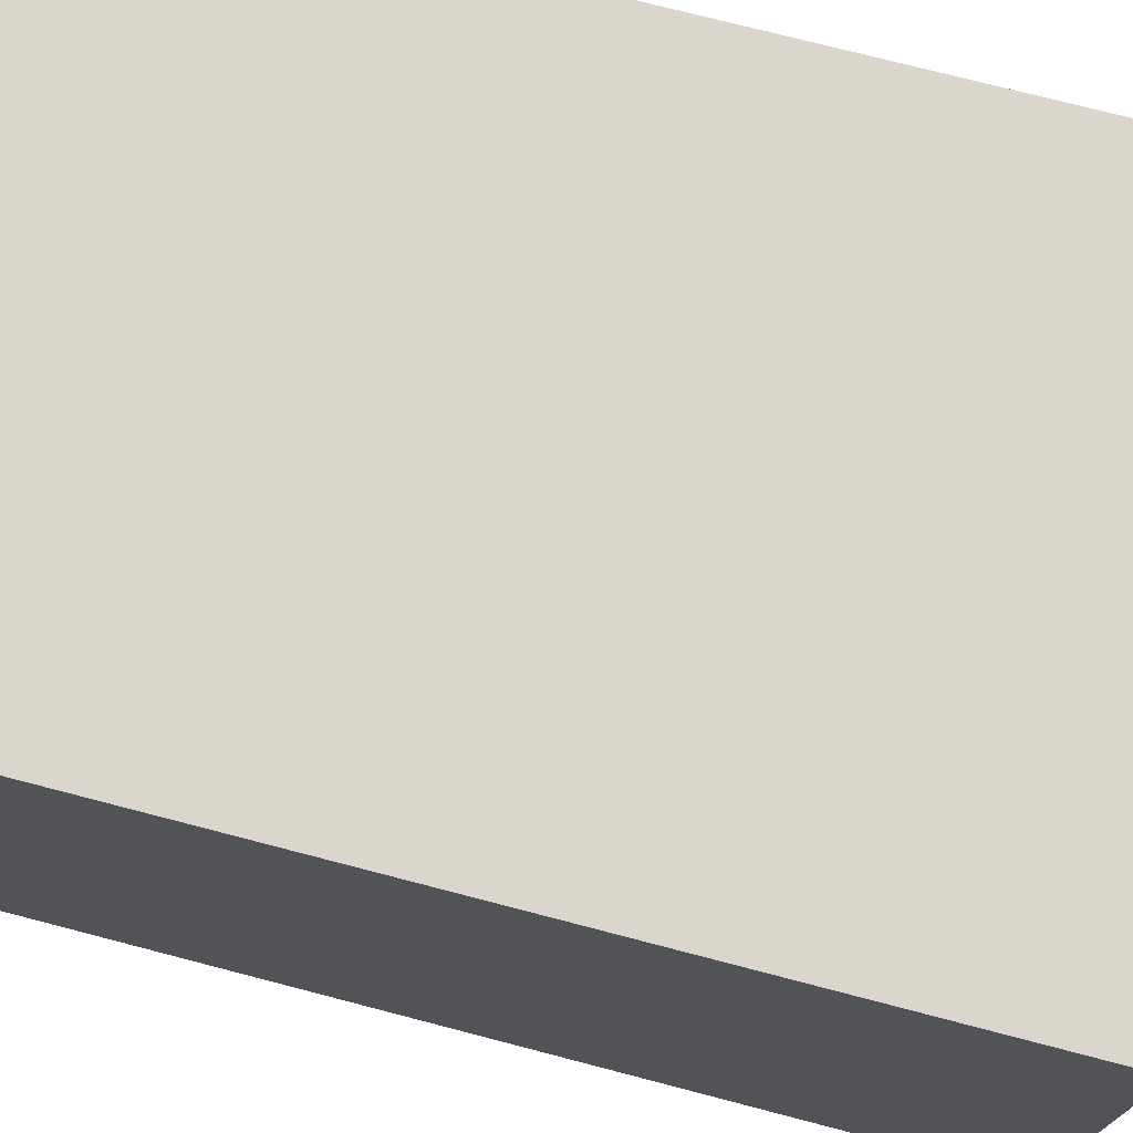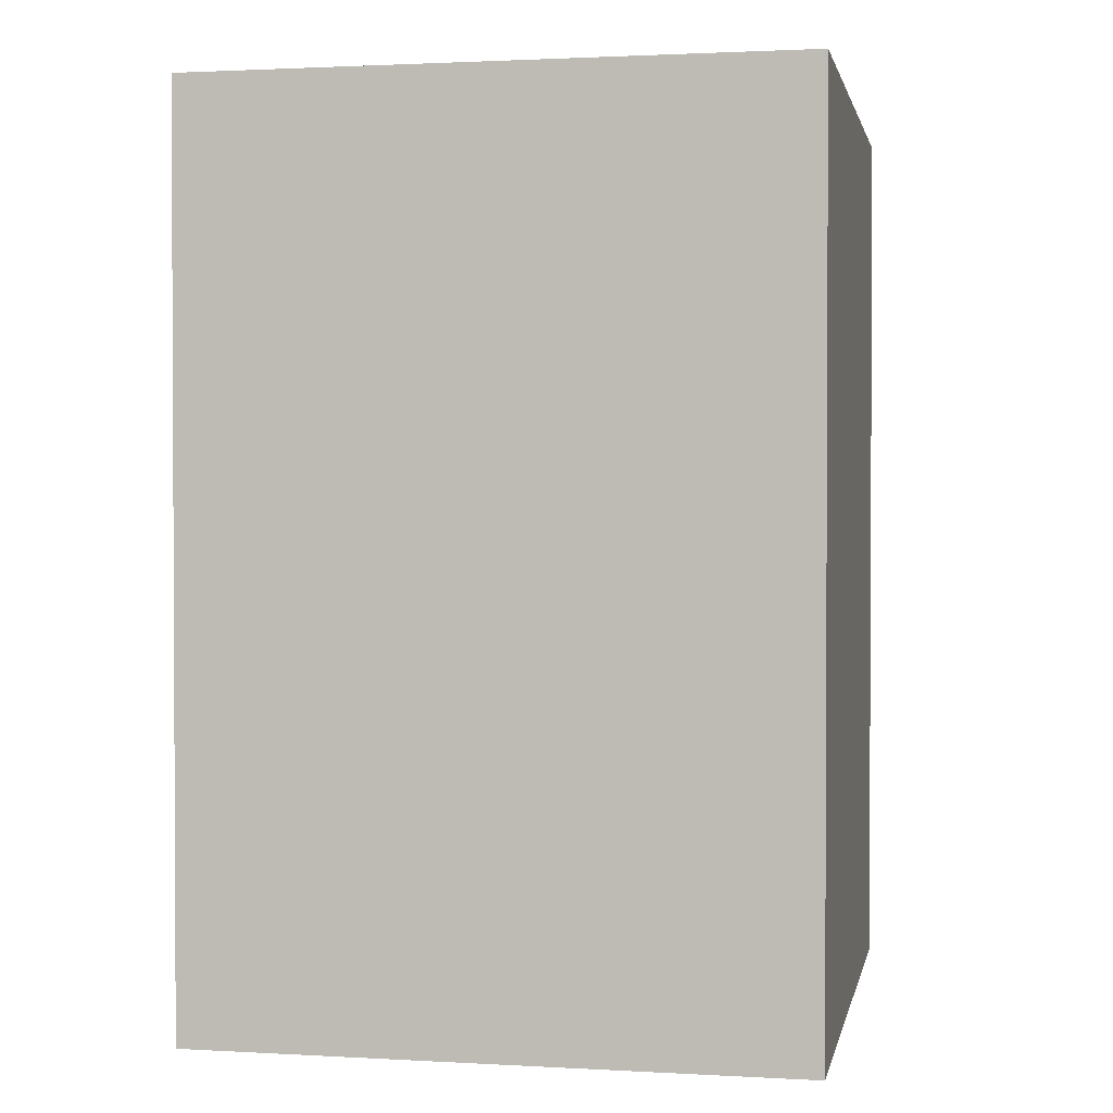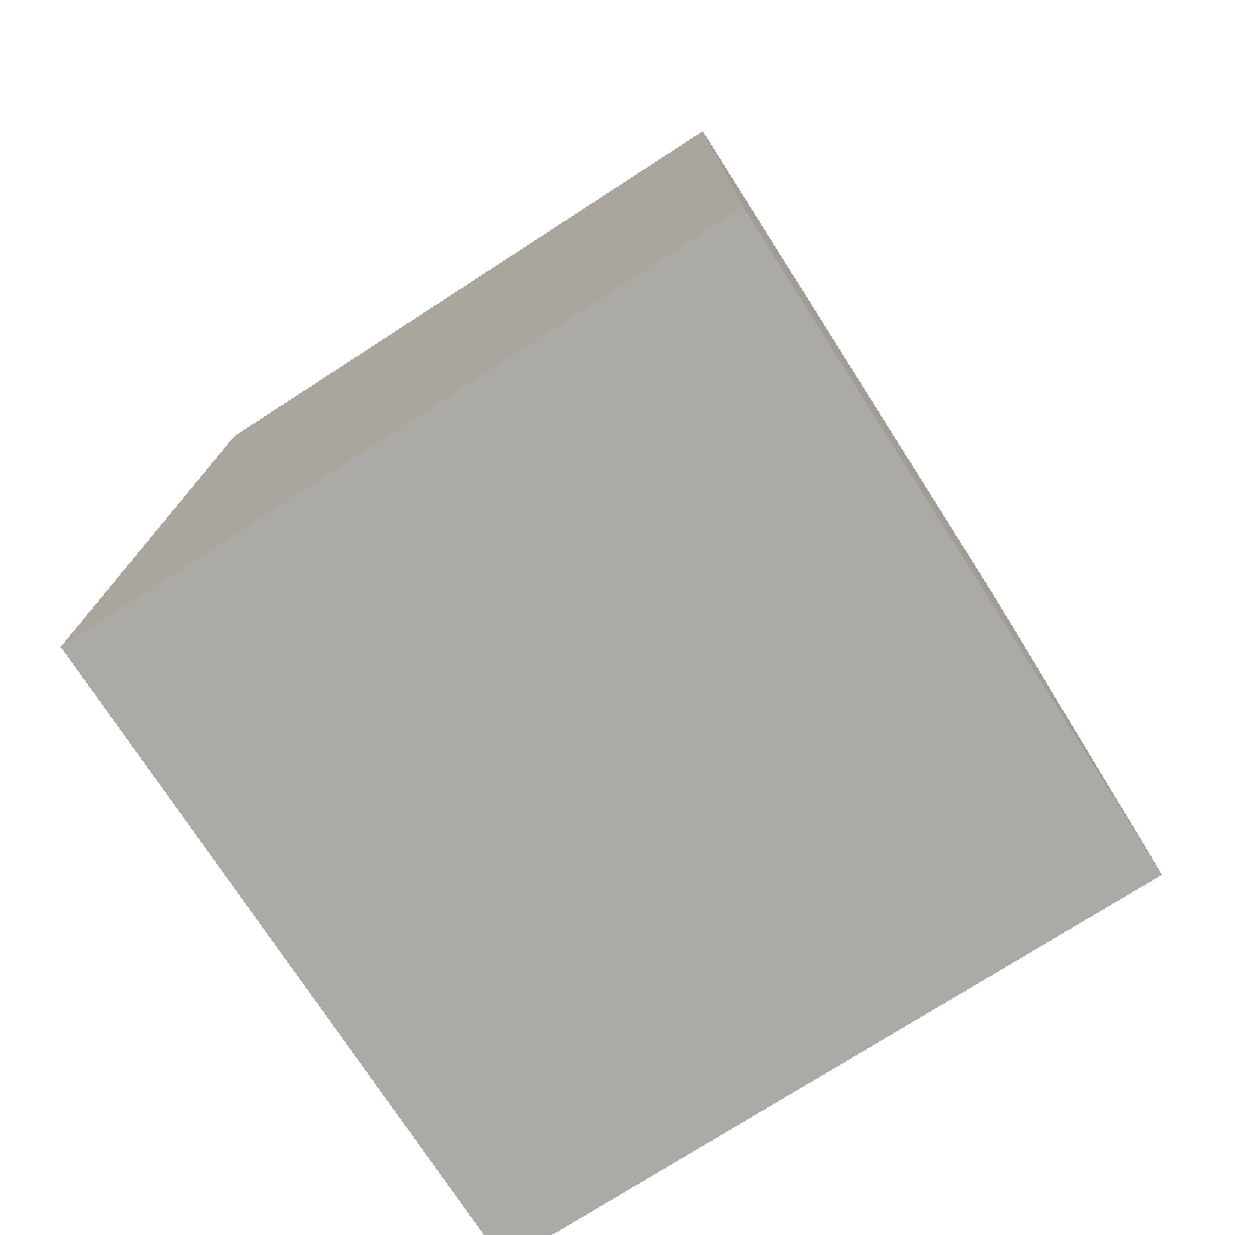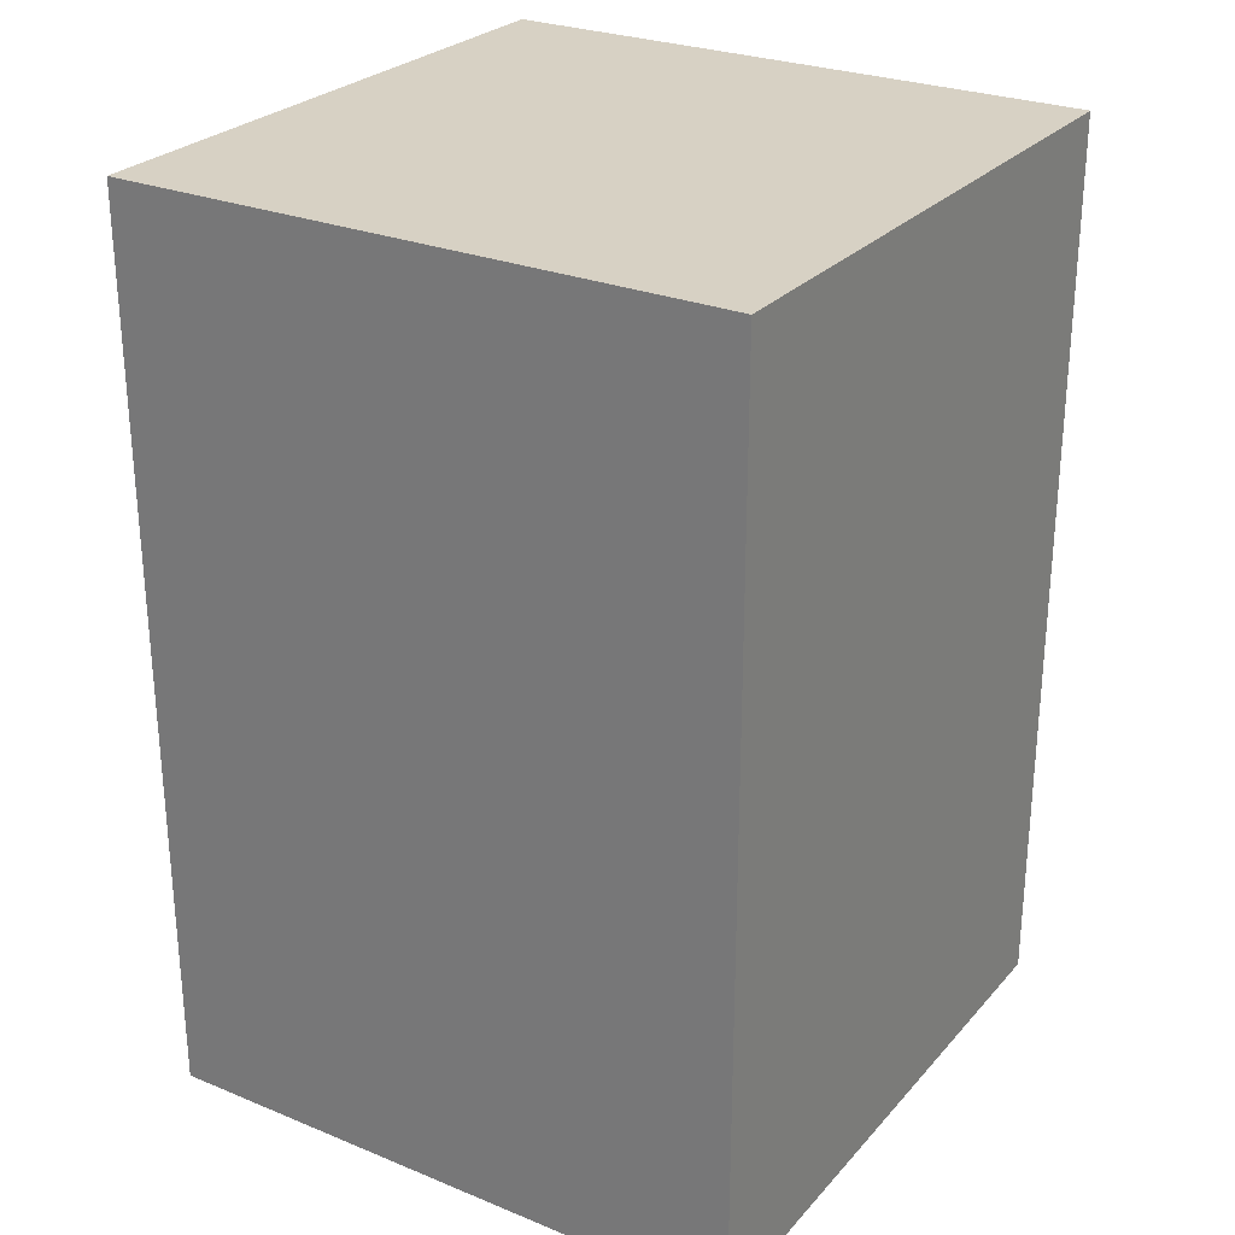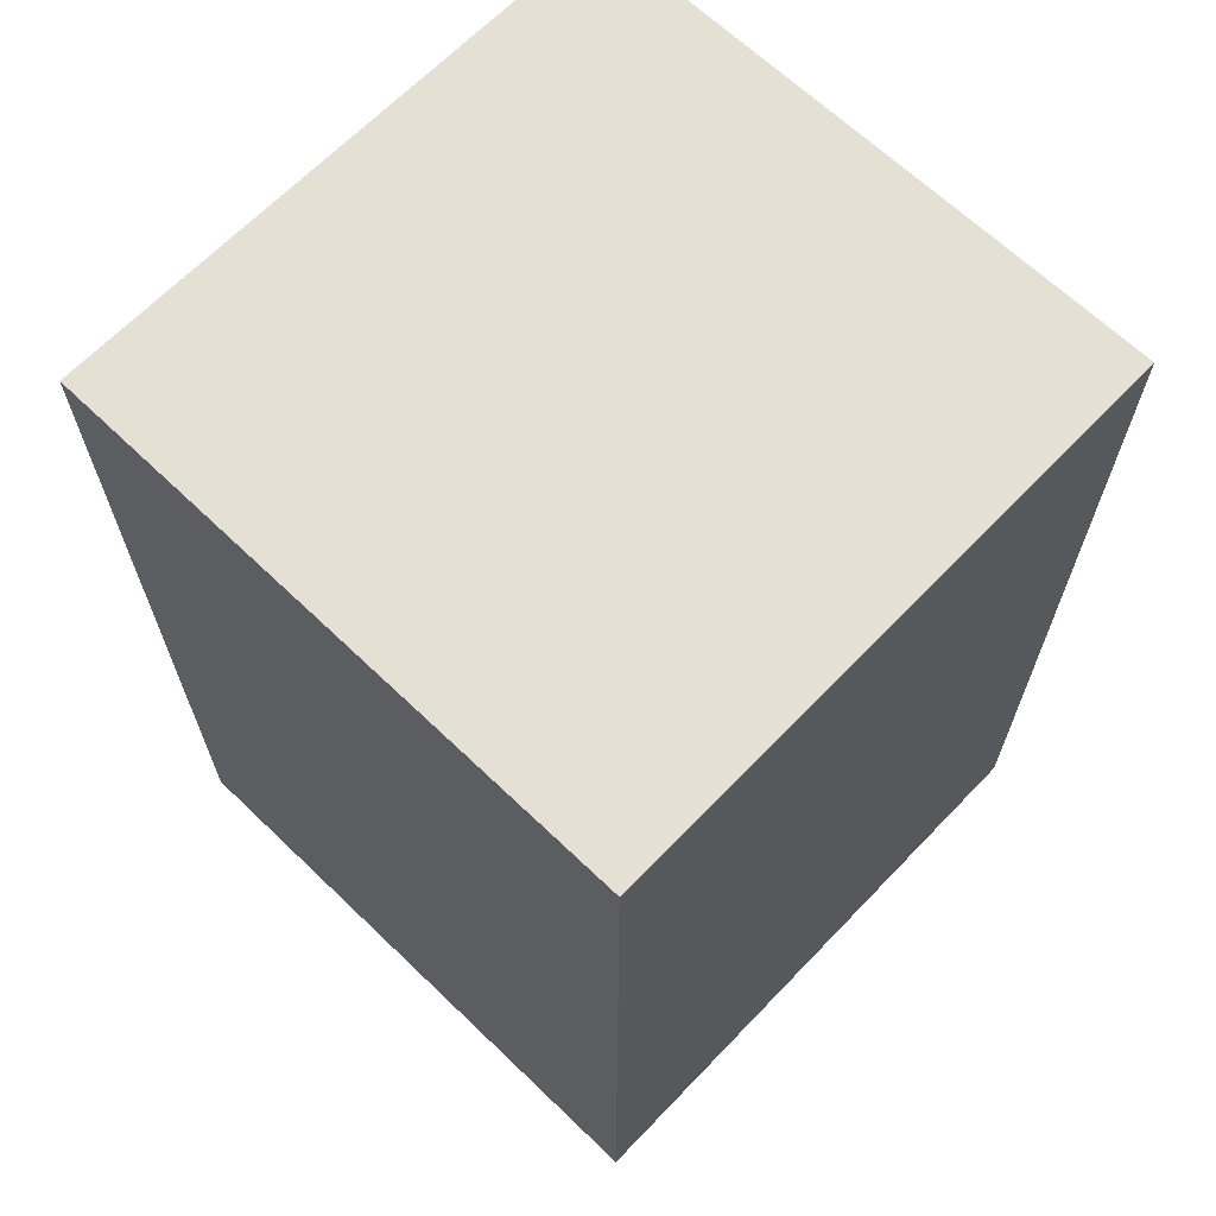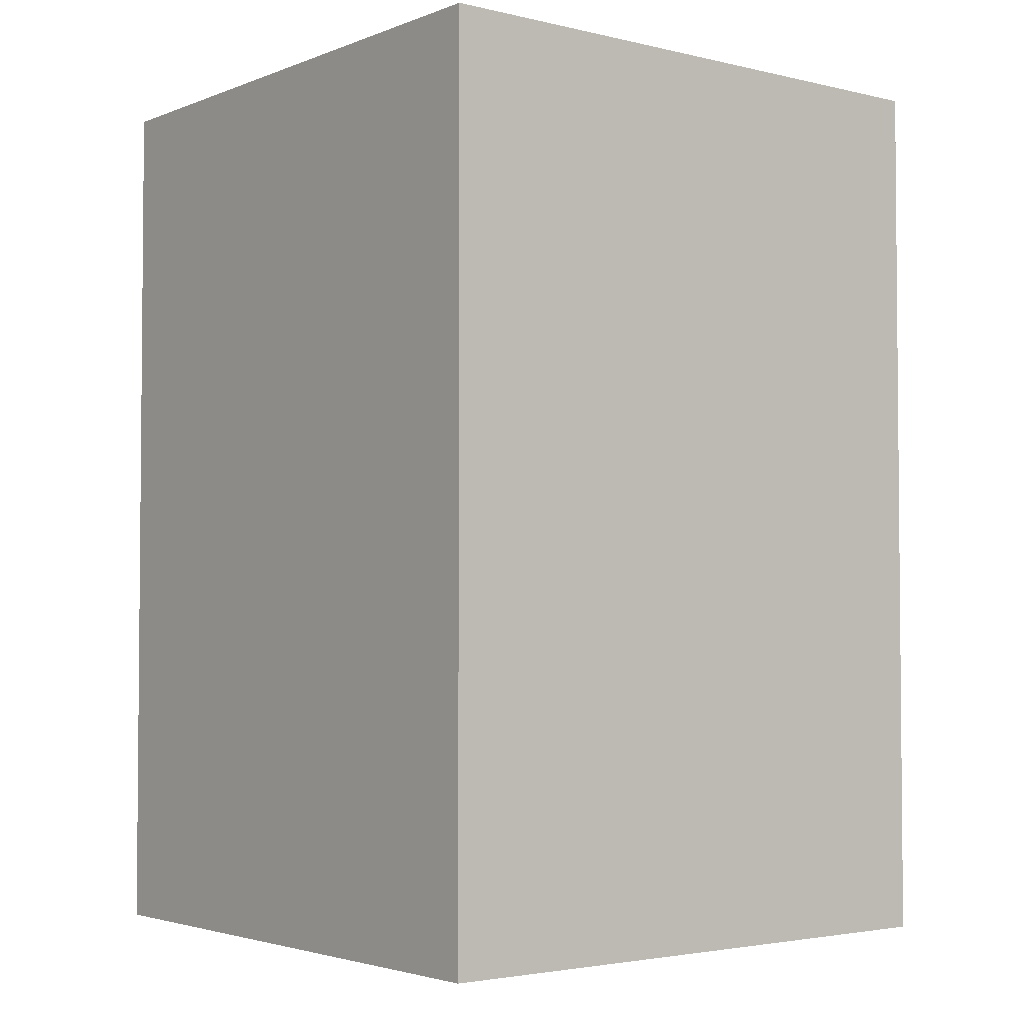
<metadata>
{"format":"obj","ext":"obj","renderer":"f3d","projection":"perspective","resolution":1024,"background":"white","views":[{"elev":73.8,"azim":104.6,"up":"+Z"},{"elev":1.6,"azim":-78.7,"up":"+Y"},{"elev":-76.0,"azim":122.8,"up":"+Y"},{"elev":27.1,"azim":122.2,"up":"+Y"},{"elev":66.0,"azim":43.9,"up":"+Y"},{"elev":-3.1,"azim":51.6,"up":"+Y"}]}
</metadata>
<code>
o Fortress_Block_03
v -1 0 -1
v -1 0 0
v 0 0 0
v 0 0 -1
v 0 0 -1
v 0 0 0
v 1 0 0
v 1 0 -1
v 1 3 1
v 1 0 1
v -1 0 1
v -1 3 1
v -1 0 0
v -1 0 1
v 0 0 1
v 0 0 0
v 0 0 0
v 0 0 1
v 1 0 1
v 1 0 0
v 1 3 0
v 1 3 1
v 0 3 1
v 0 3 0
v 0 3 0
v 0 3 1
v -1 3 1
v -1 3 0
v 1 3 -1
v 1 3 0
v 0 3 0
v 0 3 -1
v 0 3 -1
v 0 3 0
v -1 3 0
v -1 3 -1
v 1 3 -1
v 1 0 -1
v -1 0 -1
v -1 3 -1
v 1 3 -1
v 1 0 -1
v 1 0 1
v 1 3 1
v -1 3 -1
v -1 0 -1
v -1 0 1
v -1 3 1
f 2 1 4 3
f 6 5 8 7
f 11 10 9 12
f 14 13 16 15
f 18 17 20 19
f 23 22 21 24
f 27 26 25 28
f 31 30 29 32
f 35 34 33 36
f 39 40 37 38
f 43 42 41 44
f 47 48 45 46

</code>
